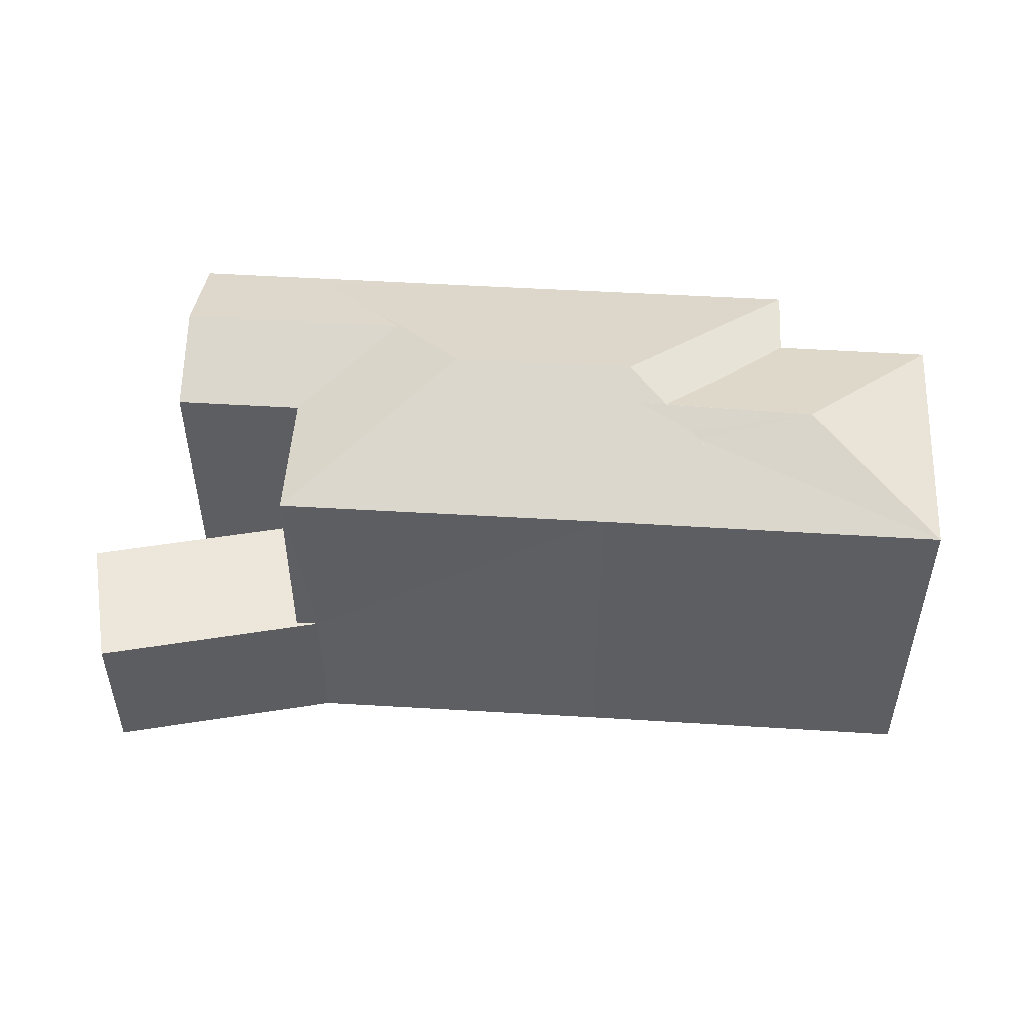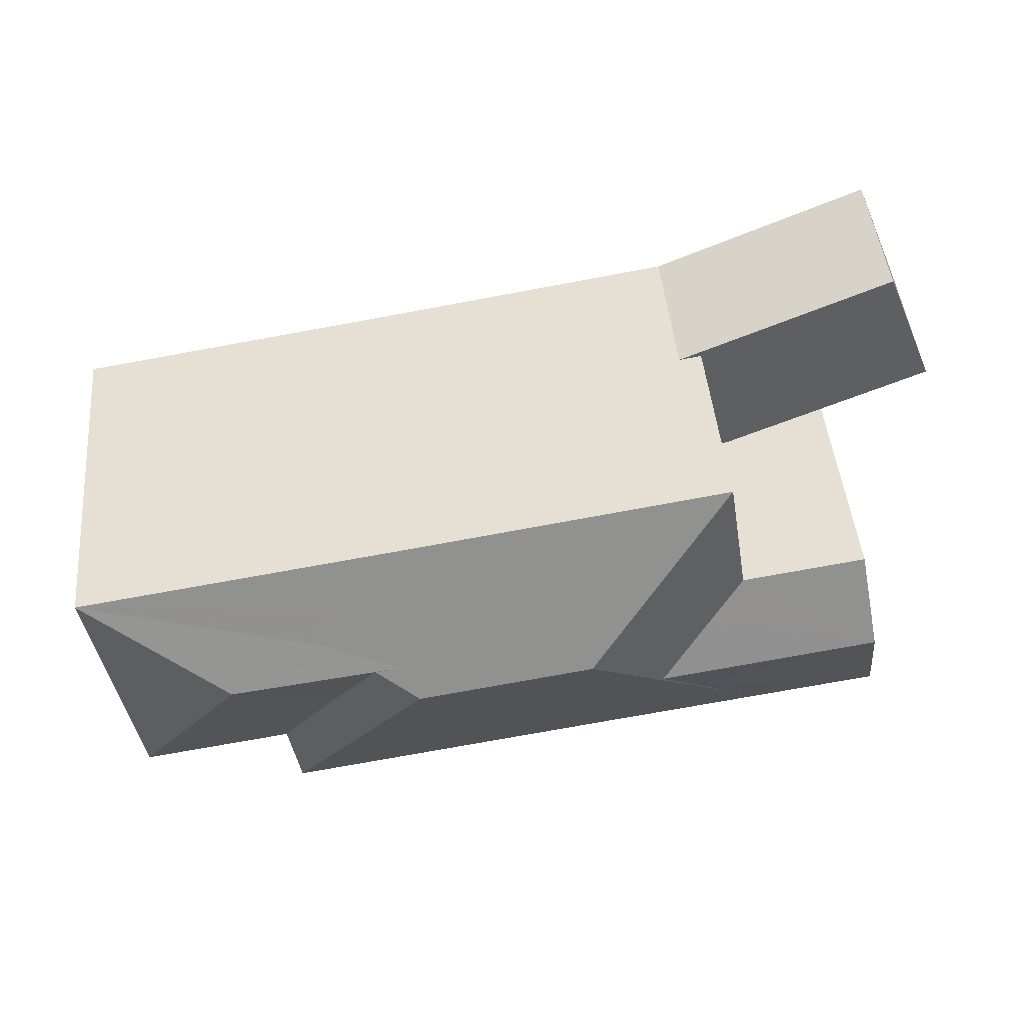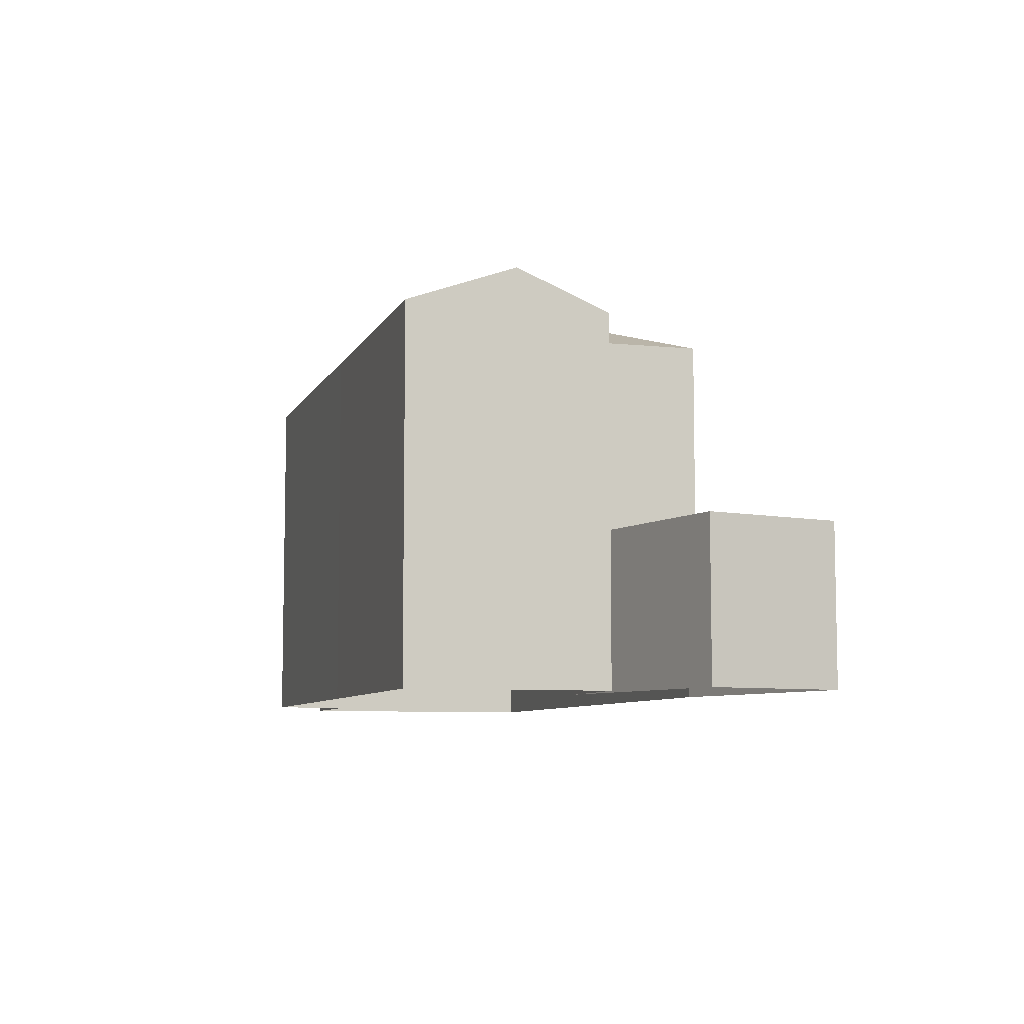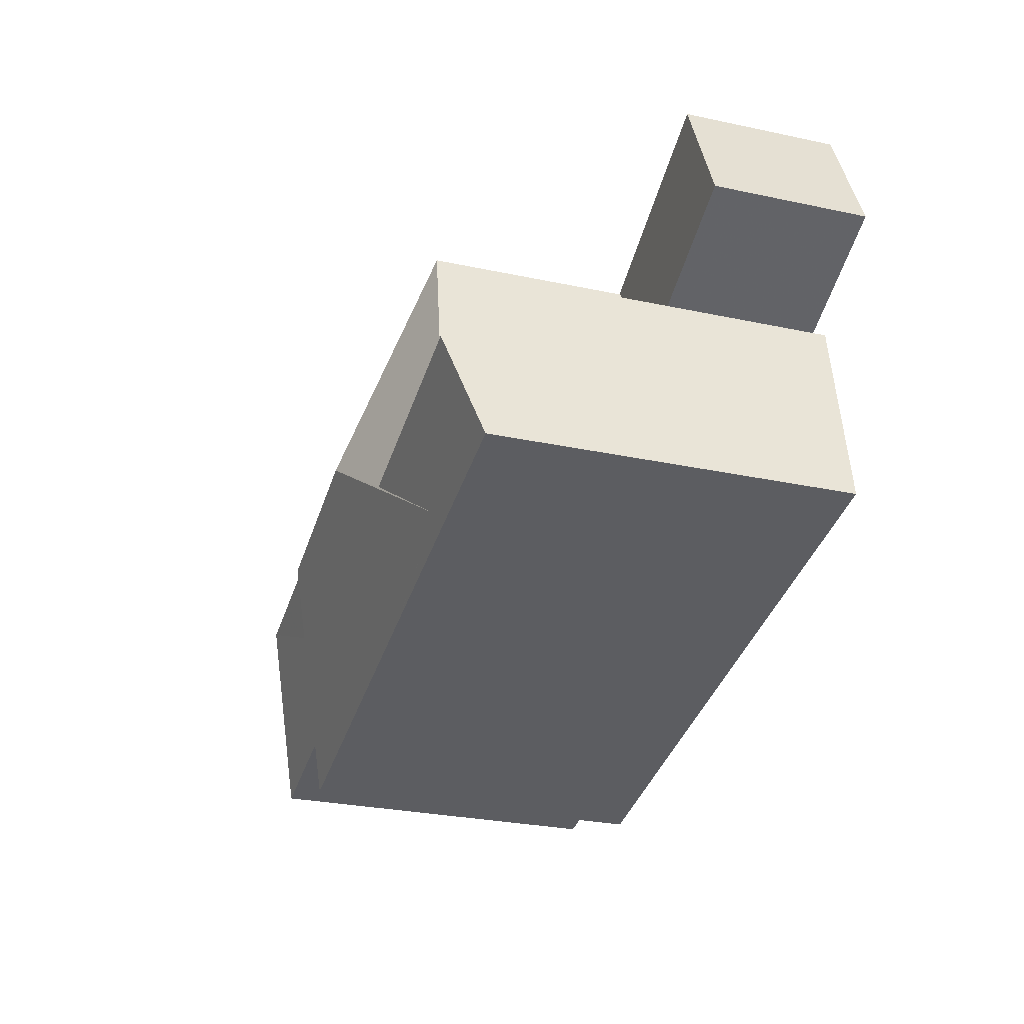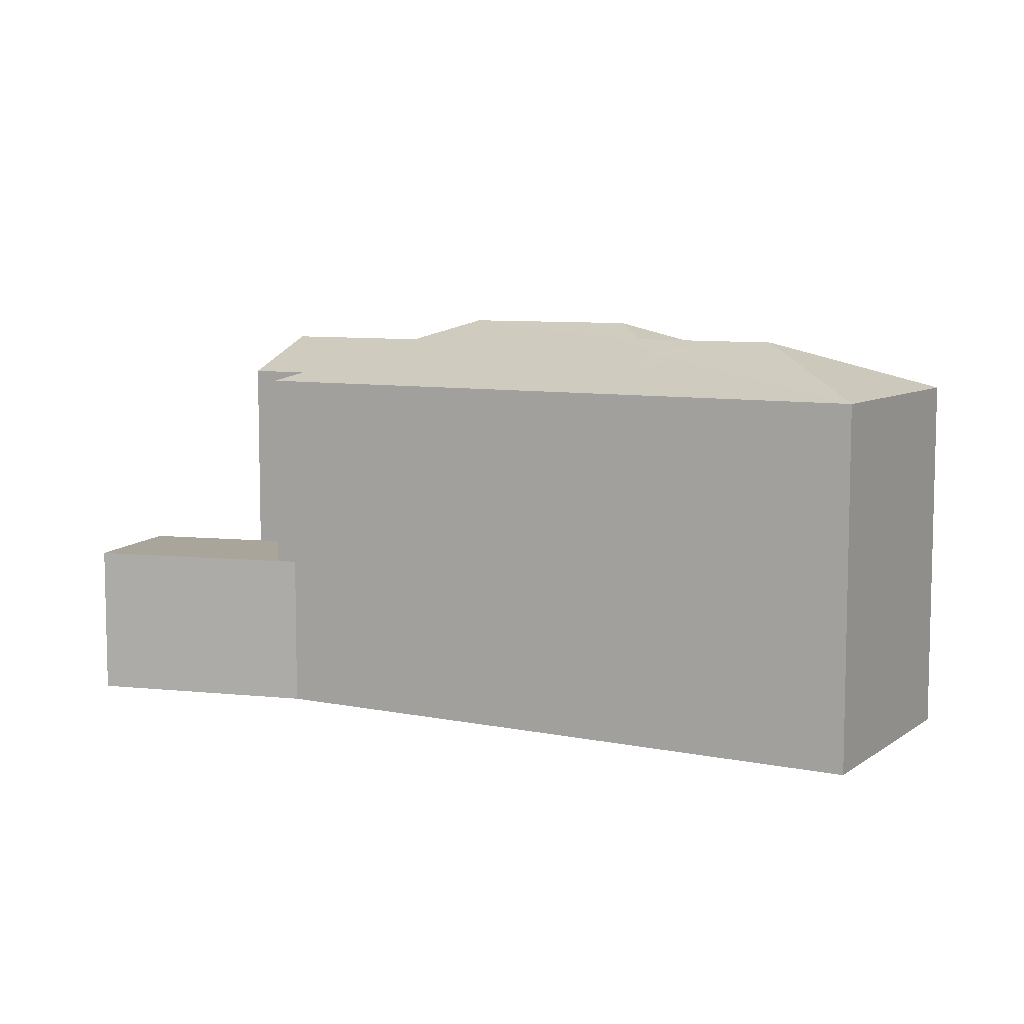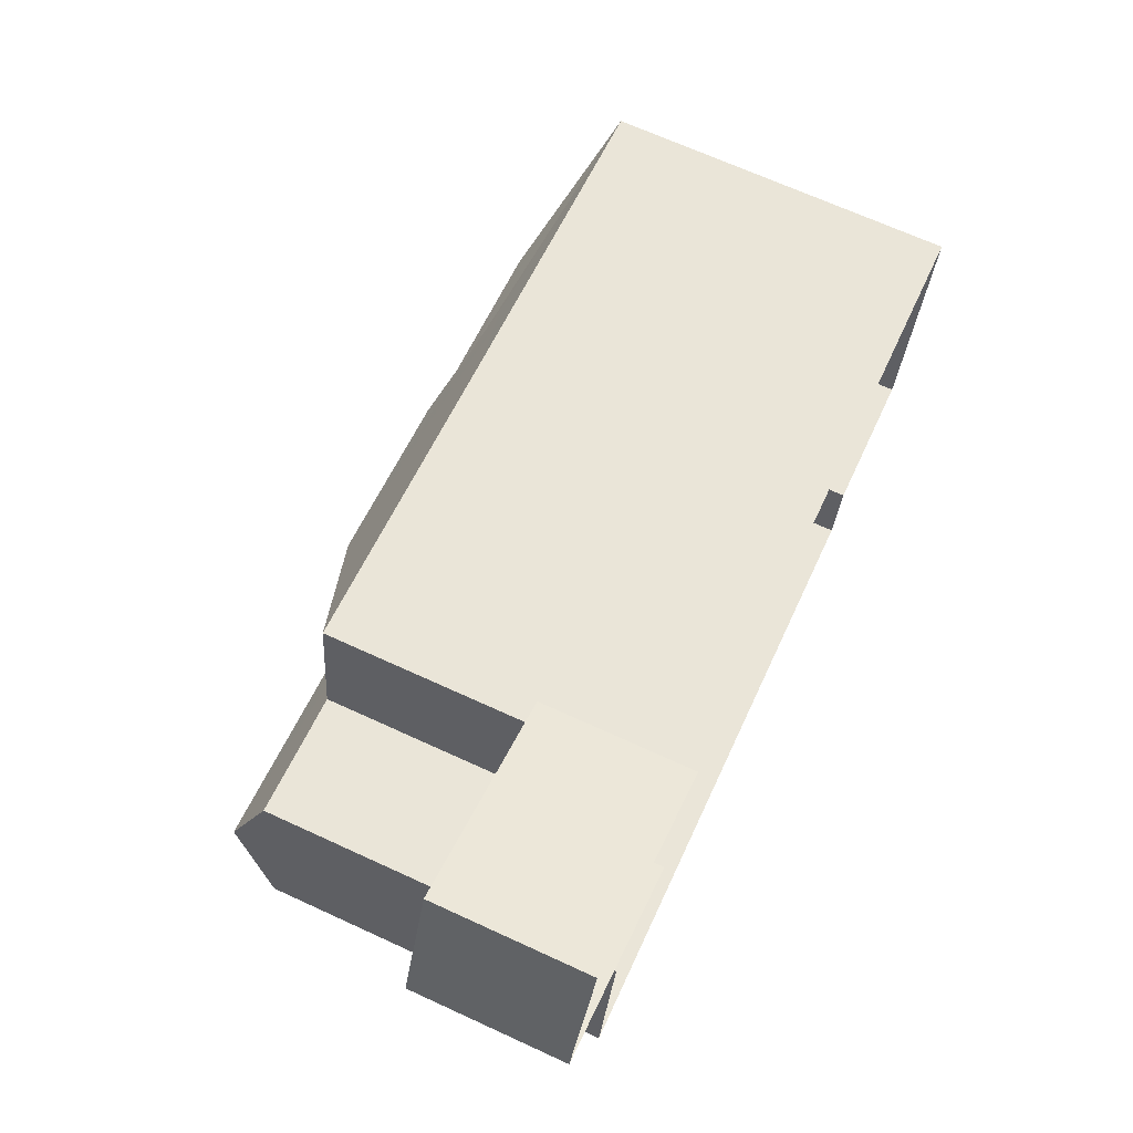
<metadata>
{"format":"obj","ext":"obj","renderer":"f3d","projection":"perspective","resolution":1024,"background":"white","views":[{"elev":50.5,"azim":-167.2,"up":"+Z"},{"elev":46.4,"azim":-5.3,"up":"+Y"},{"elev":-7.3,"azim":82.7,"up":"+Z"},{"elev":-28.9,"azim":72.4,"up":"+Y"},{"elev":7.6,"azim":-141.1,"up":"+Z"},{"elev":68.9,"azim":114.6,"up":"+Y"}]}
</metadata>
<code>
v 1.307e+04 -1.517e+04 21.56
v 1.307e+04 -1.517e+04 21.56
v 1.307e+04 -1.517e+04 21.56
v 1.308e+04 -1.517e+04 21.56
v 1.307e+04 -1.517e+04 21.56
v 1.309e+04 -1.517e+04 21.56
v 1.308e+04 -1.517e+04 21.56
v 1.308e+04 -1.516e+04 21.56
v 1.307e+04 -1.517e+04 21.56
v 1.308e+04 -1.517e+04 21.56
v 1.308e+04 -1.517e+04 21.56
v 1.308e+04 -1.517e+04 21.56
v 1.308e+04 -1.517e+04 24.56
v 1.308e+04 -1.517e+04 24.56
v 1.308e+04 -1.517e+04 24.56
v 1.309e+04 -1.517e+04 24.56
v 1.308e+04 -1.516e+04 24.56
v 1.308e+04 -1.517e+04 24.56
v 1.308e+04 -1.517e+04 28.9
v 1.308e+04 -1.517e+04 29.17
v 1.308e+04 -1.517e+04 29.17
v 1.308e+04 -1.517e+04 28.44
v 1.308e+04 -1.517e+04 28.44
v 1.308e+04 -1.517e+04 28.44
v 1.308e+04 -1.517e+04 28.55
v 1.308e+04 -1.517e+04 28.55
v 1.308e+04 -1.517e+04 28.76
v 1.308e+04 -1.517e+04 28.44
v 1.308e+04 -1.517e+04 28.44
v 1.307e+04 -1.517e+04 28.44
v 1.307e+04 -1.517e+04 29.69
v 1.308e+04 -1.517e+04 29.69
v 1.307e+04 -1.517e+04 28.44
v 1.308e+04 -1.517e+04 28.44
v 1.307e+04 -1.517e+04 28.83
v 1.307e+04 -1.517e+04 28.99
v 1.307e+04 -1.517e+04 29.19
v 1.307e+04 -1.517e+04 29.4
v 1.307e+04 -1.517e+04 29.4
v 1.307e+04 -1.517e+04 28.97
v 1.307e+04 -1.517e+04 28.44
v 1.307e+04 -1.517e+04 29.13
v 1.307e+04 -1.517e+04 28.44
v 1.307e+04 -1.517e+04 29.4
v 1.307e+04 -1.517e+04 28.44
f 1 2 3
f 2 4 5
f 6 7 8
f 9 2 1
f 4 7 10
f 7 11 8
f 9 11 7
f 7 12 10
f 9 4 2
f 9 7 4
f 13 14 15
f 14 16 15
f 15 17 18
f 16 17 15
f 19 20 21
f 19 22 20
f 23 24 25
f 26 22 19
f 25 22 26
f 24 22 25
f 21 20 27
f 20 28 29
f 27 20 29
f 24 23 30
f 30 23 31
f 23 25 31
f 32 25 26
f 32 31 25
f 33 32 34
f 33 35 32
f 36 37 35
f 35 38 32
f 38 31 32
f 38 39 31
f 35 37 38
f 39 40 31
f 31 40 30
f 40 41 30
f 26 19 32
f 27 34 32
f 29 34 27
f 27 32 21
f 32 19 21
f 37 36 42
f 36 43 42
f 33 43 35
f 35 43 36
f 38 37 44
f 42 43 44
f 37 42 44
f 44 40 39
f 38 44 39
f 44 45 41
f 40 44 41
f 44 43 45
f 18 17 8
f 11 18 8
f 16 6 8
f 17 16 8
f 14 6 16
f 14 7 6
f 13 29 14
f 7 14 12
f 12 14 28
f 14 29 28
f 20 22 28
f 10 24 4
f 10 22 24
f 22 10 12
f 28 22 12
f 4 30 5
f 4 24 30
f 2 5 30
f 41 2 30
f 34 18 33
f 33 18 9
f 34 15 18
f 9 18 11
f 15 34 29
f 13 15 29
f 2 45 3
f 2 41 45
f 45 1 3
f 45 43 1
f 9 43 33
f 9 1 43

</code>
